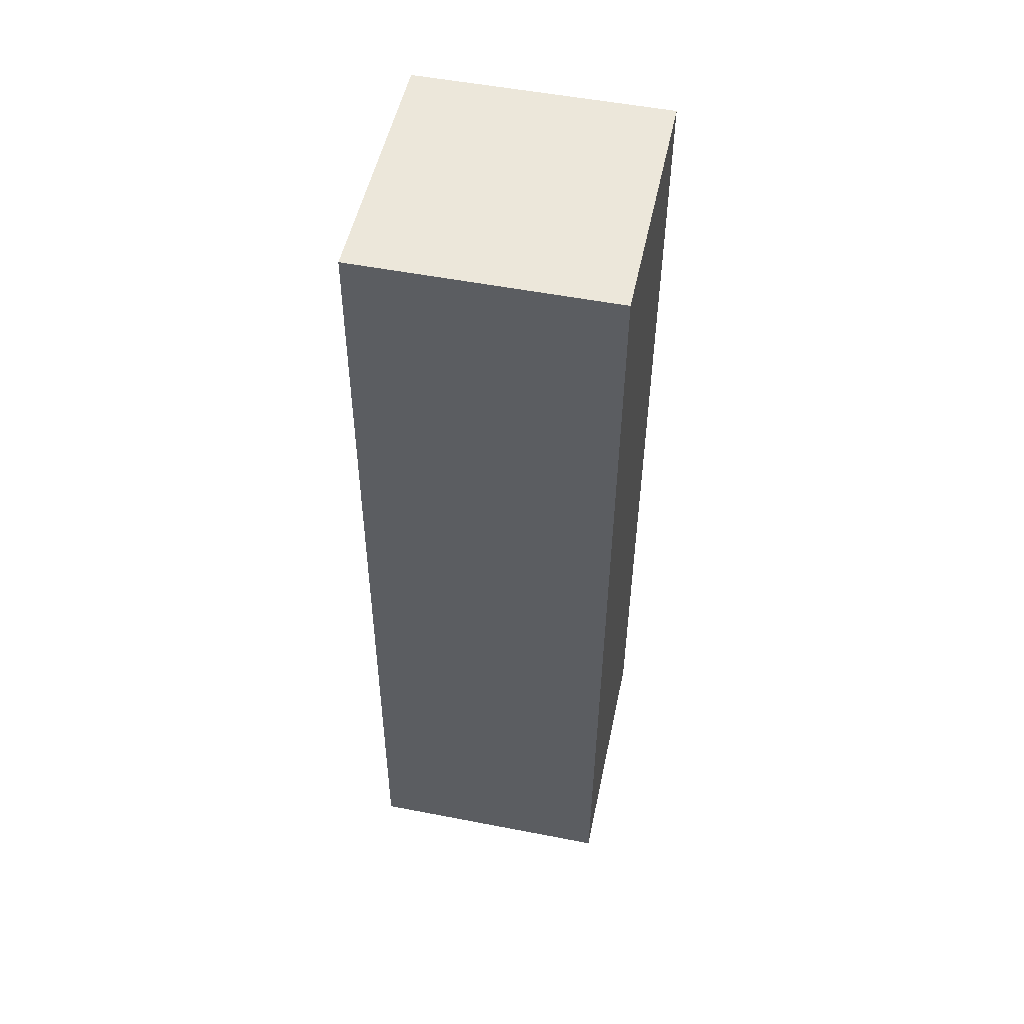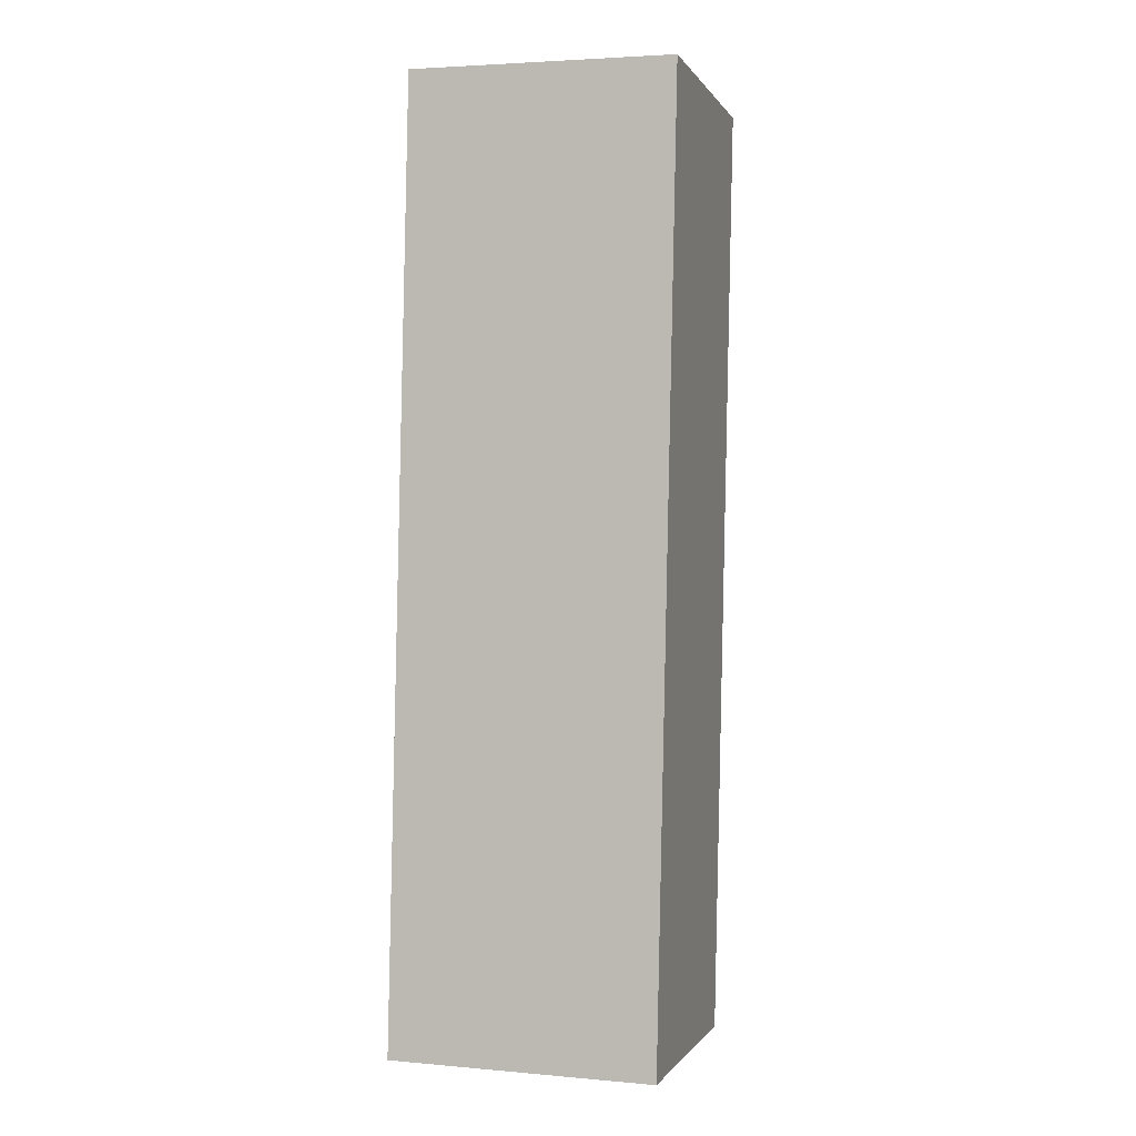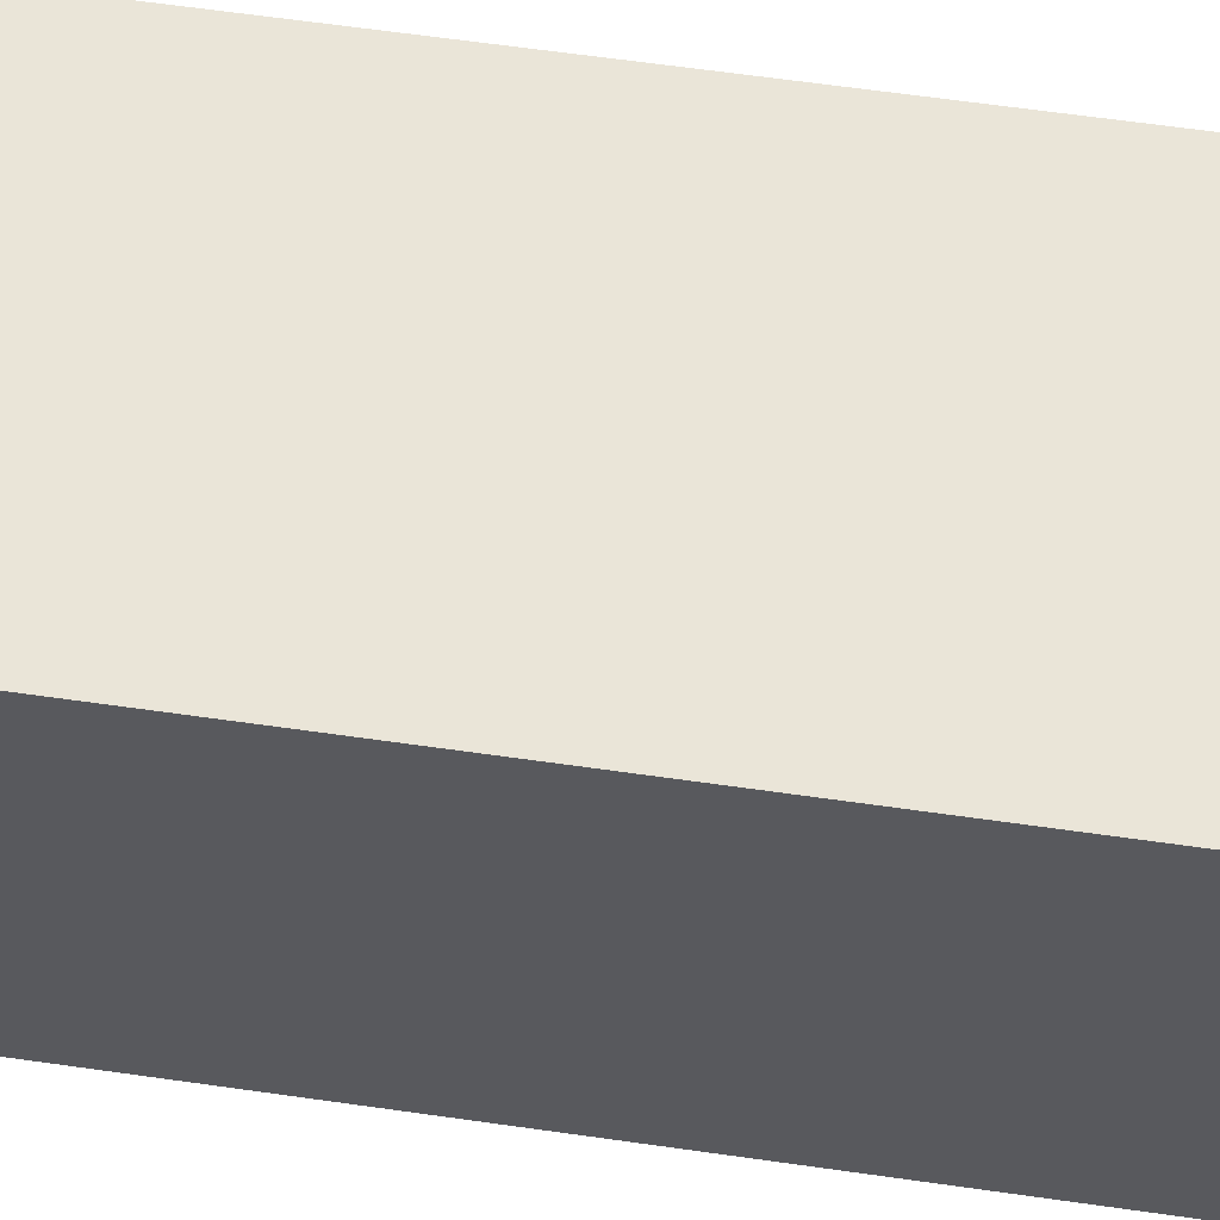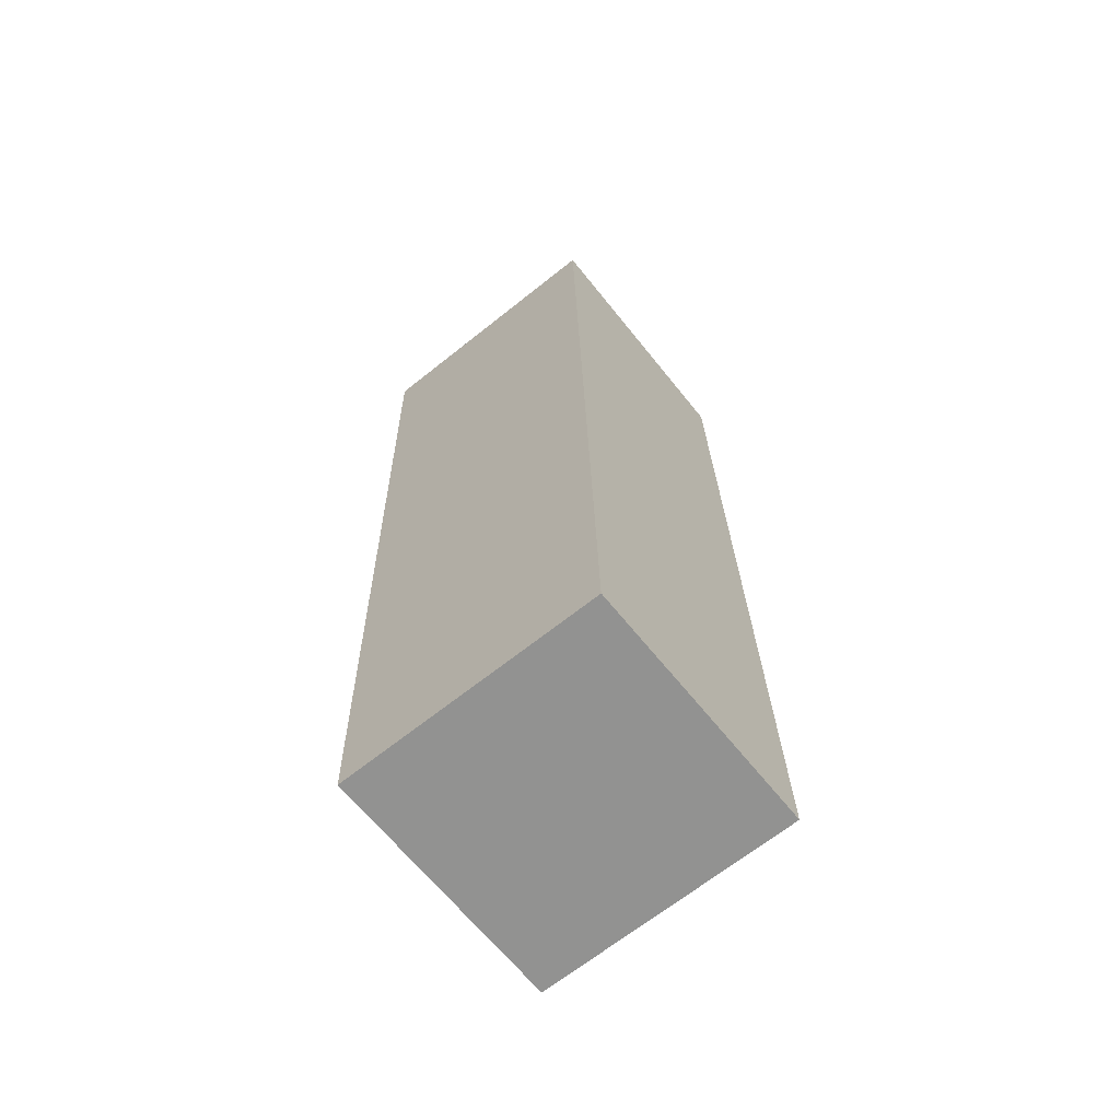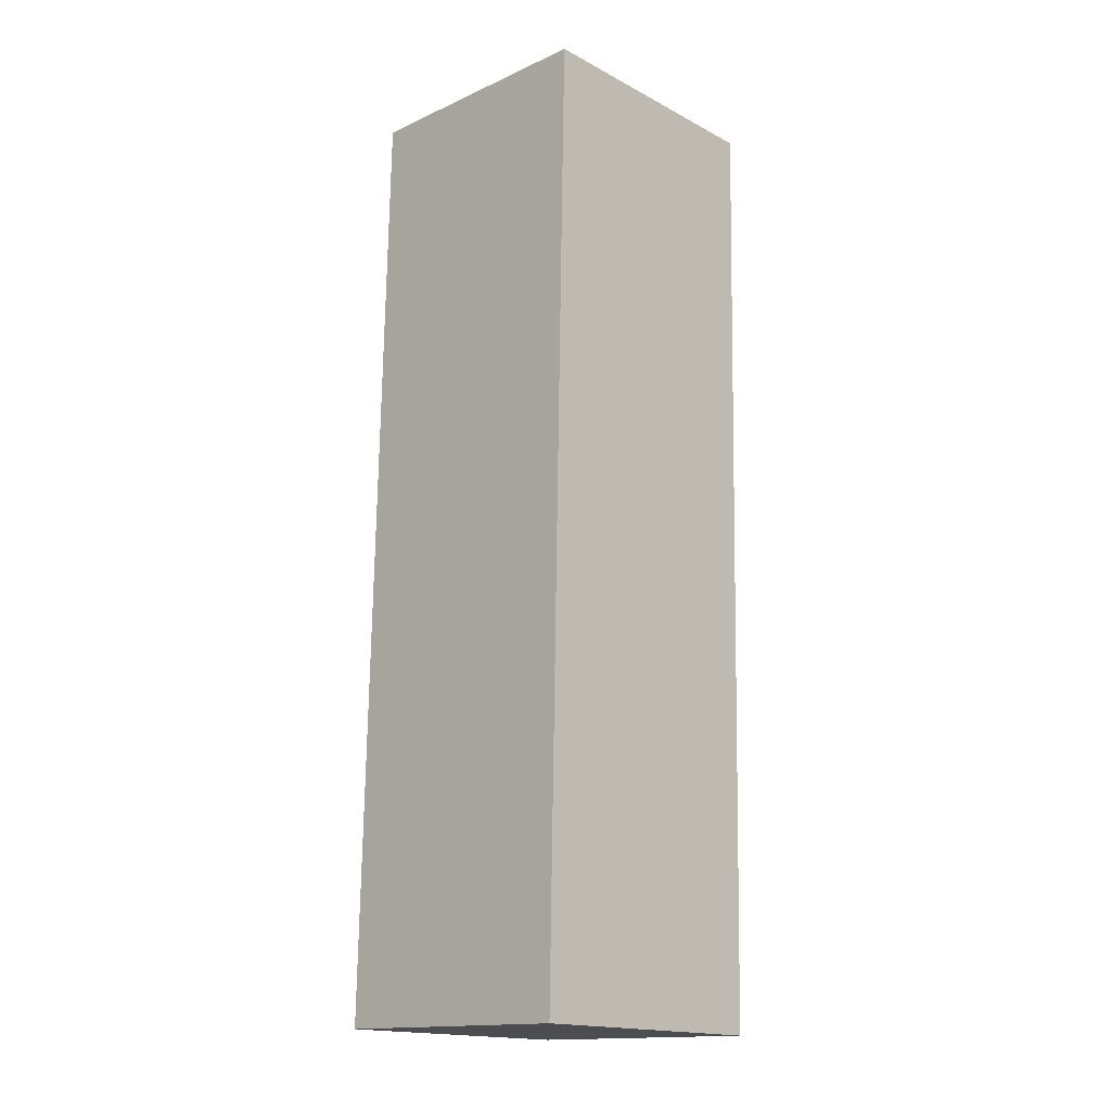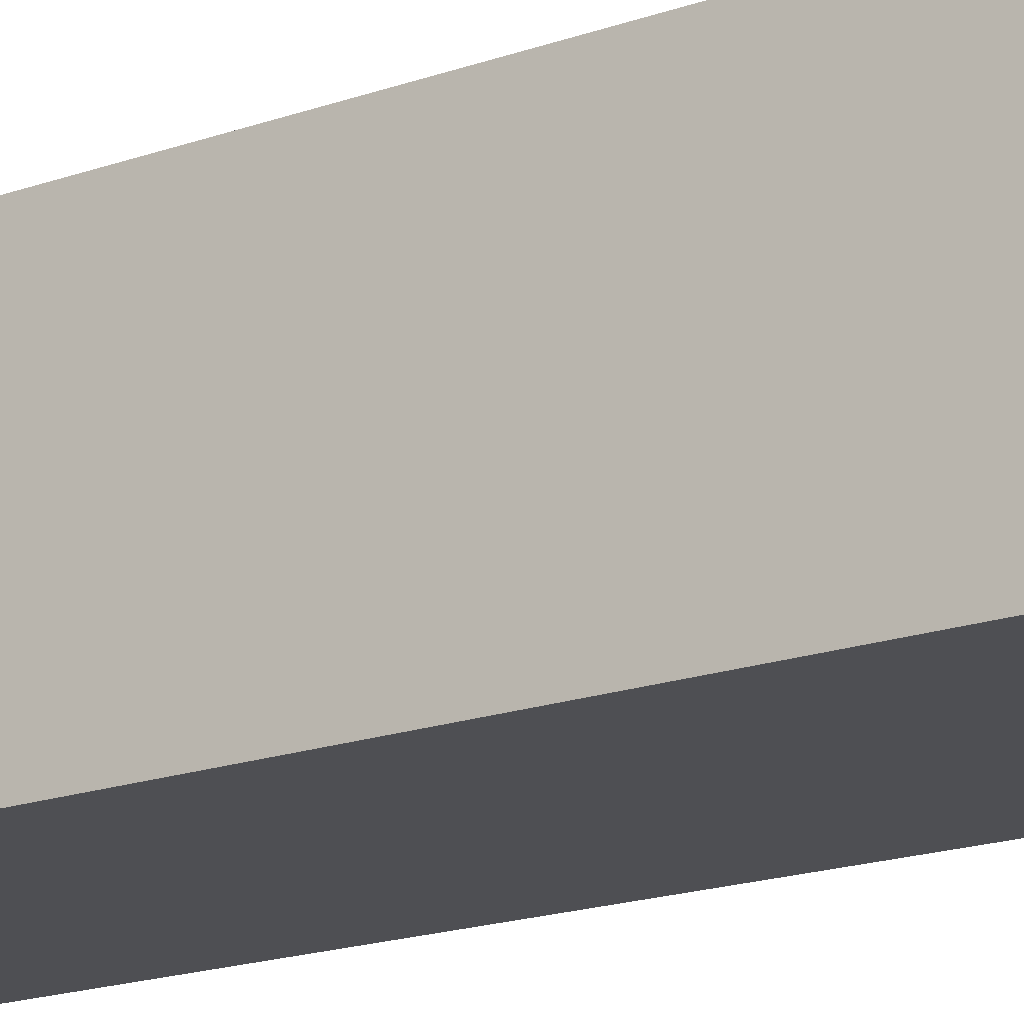
<metadata>
{"format":"obj","ext":"obj","renderer":"f3d","projection":"perspective","resolution":1024,"background":"white","views":[{"elev":52.5,"azim":101.8,"up":"+Z"},{"elev":-0.7,"azim":-163.8,"up":"+Z"},{"elev":59.1,"azim":-82.7,"up":"+Y"},{"elev":-65.3,"azim":38.6,"up":"+Z"},{"elev":-15.3,"azim":133.6,"up":"+Z"},{"elev":-18.2,"azim":-56.6,"up":"+Y"}]}
</metadata>
<code>
v  1.672 1.624 0.035
v  0.129 1.624 -6.003
v  0 1.624 9.944e-17
v  1.801 1.624 -5.967
v  0.129 3.676e-16 -6.003
v  0 0 0
v  1.672 -2.143e-18 0.035
v  1.801 3.654e-16 -5.967
g defaultobject
f 1 2 3
f 2 1 4
f 5 3 2
f 3 5 6
f 6 1 3
f 1 6 7
f 7 4 1
f 4 7 8
f 8 2 4
f 2 8 5
f 8 6 5
f 6 8 7

</code>
